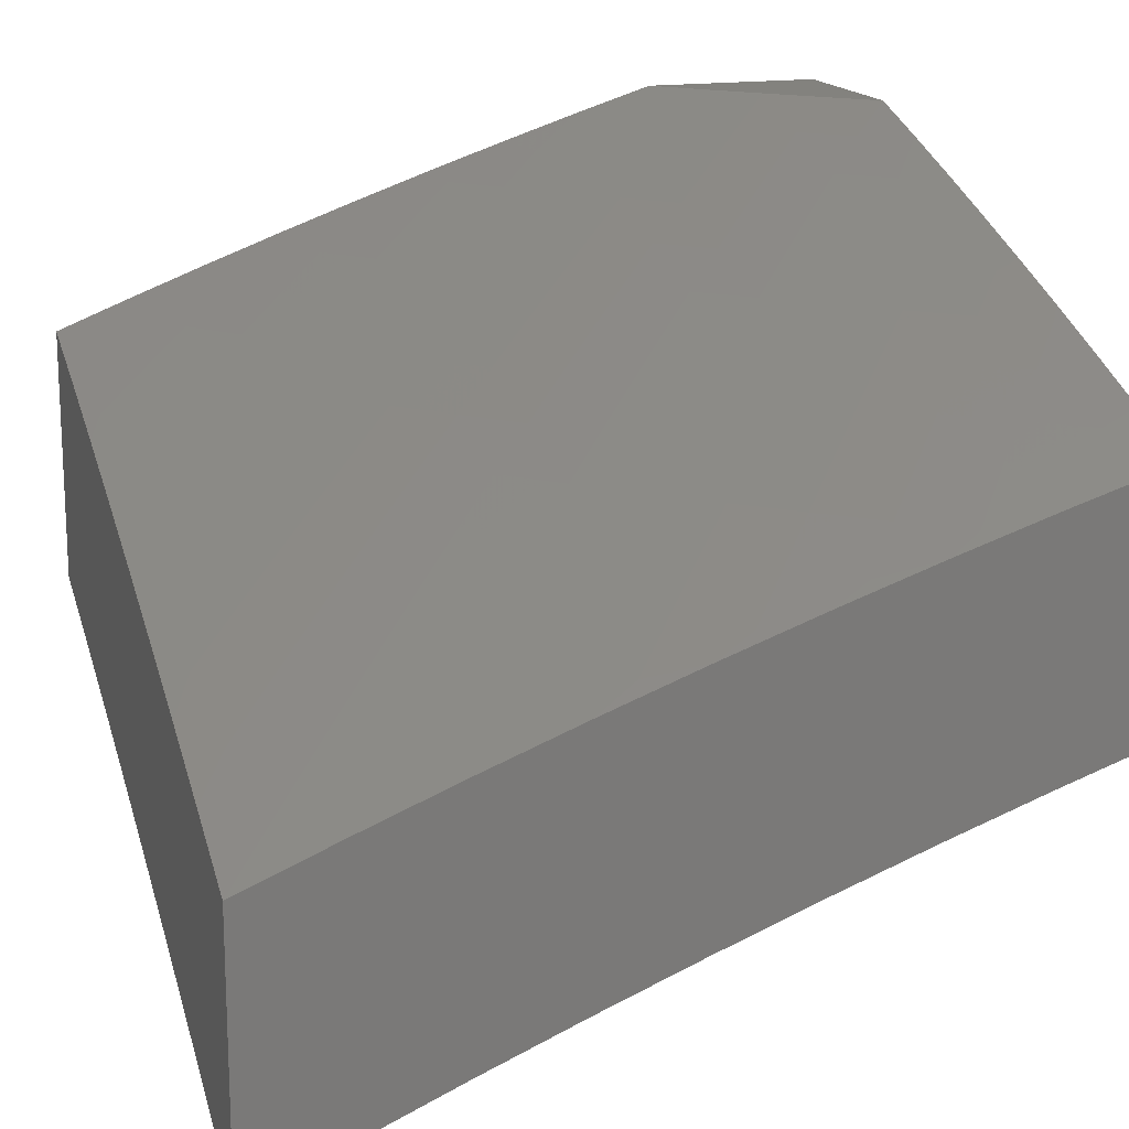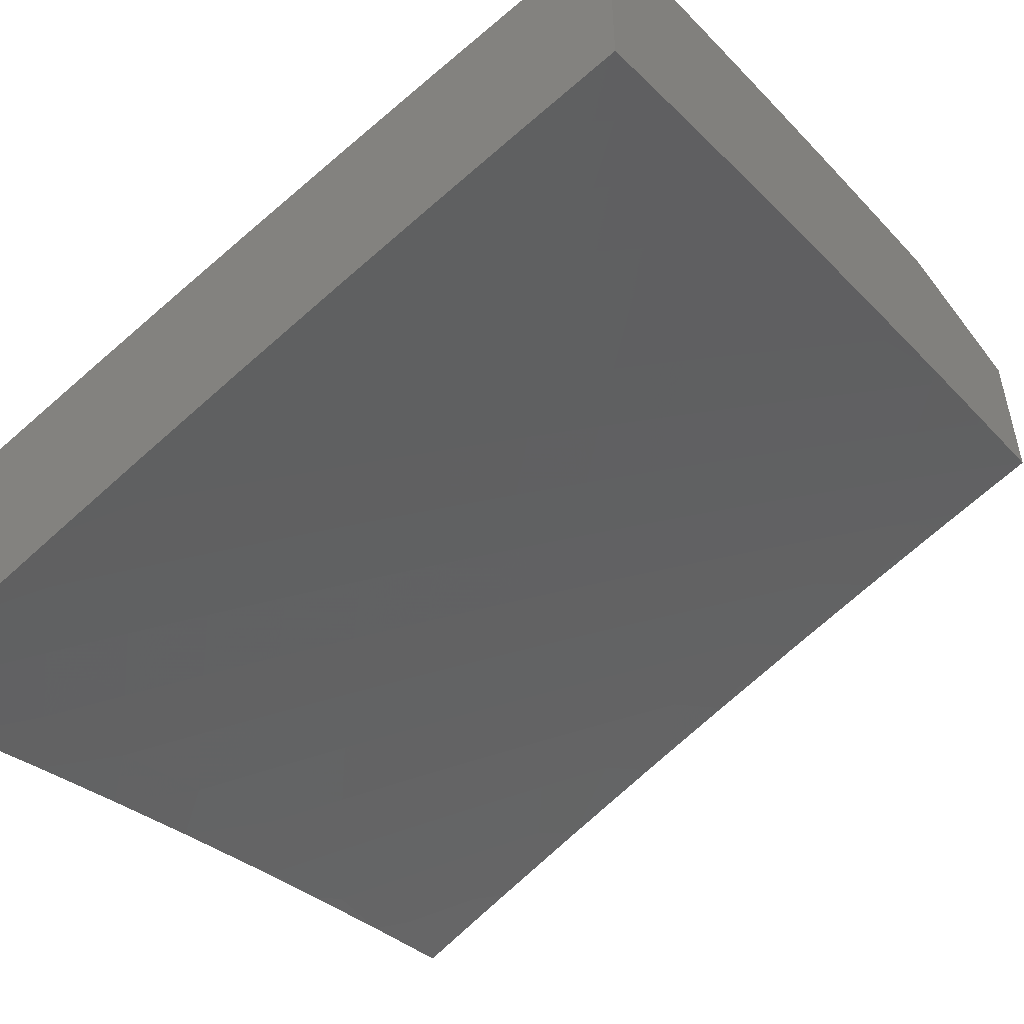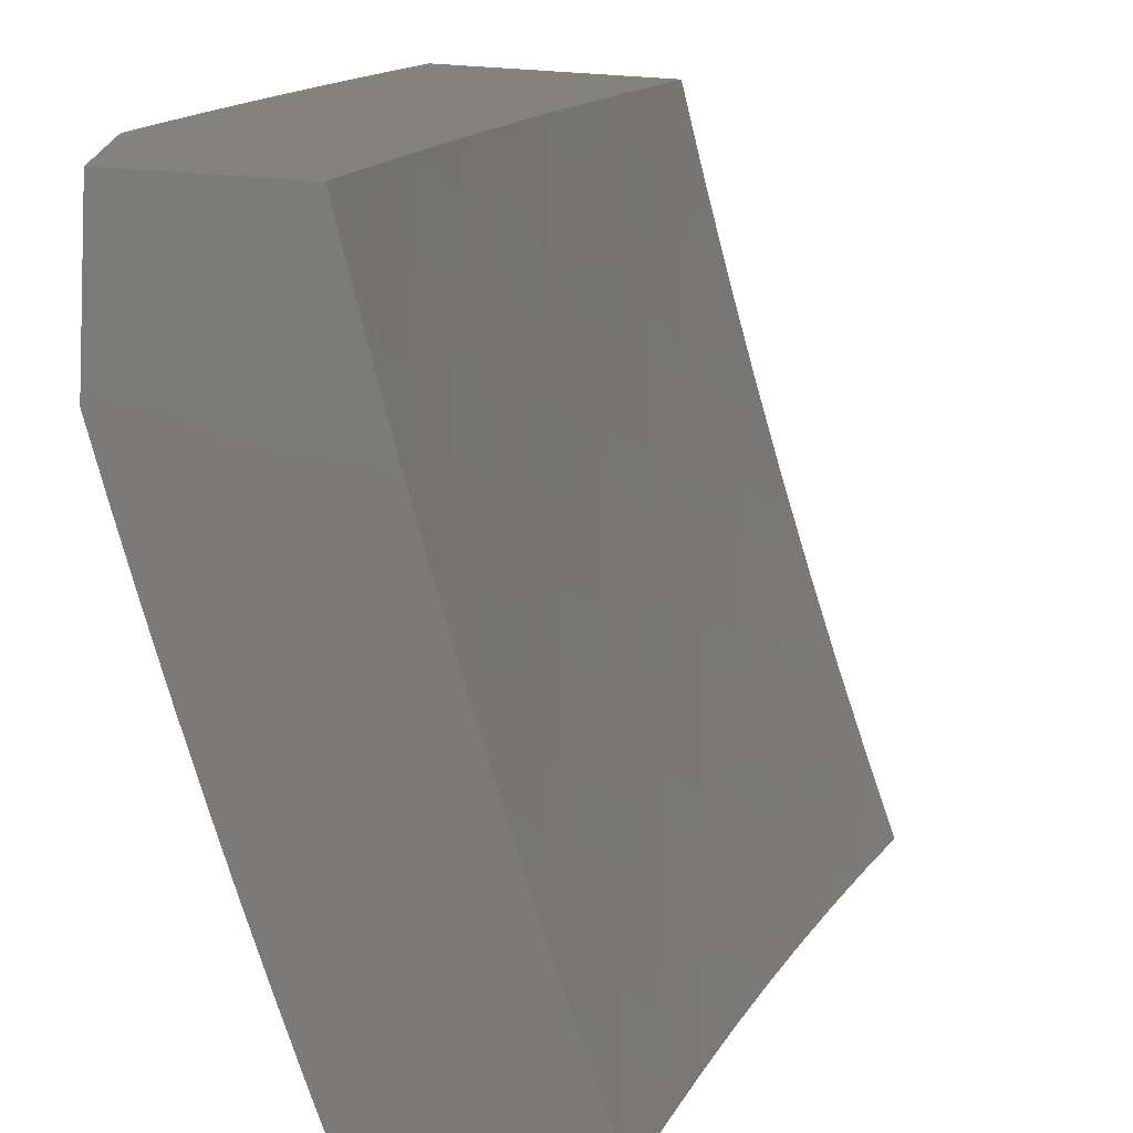
<metadata>
{"format":"stl","ext":"stl","renderer":"f3d","projection":"perspective","resolution":1024,"background":"white","views":[{"elev":16.5,"azim":-107.6,"up":"+Z"},{"elev":-52.4,"azim":-54.0,"up":"+Z"},{"elev":-73.8,"azim":86.4,"up":"+Y"}]}
</metadata>
<code>
# stl→obj: 334 verts, 664 faces
v -3.127 3 10.74
v -3.065 3.063 10.74
v -3 3 10.78
v -3.009 3.115 10.74
v -3 3.127 10.74
v -3.071 3.18 10.7
v -3.013 3.233 10.7
v -3.134 3.245 10.66
v -3.074 3.298 10.66
v -3.196 3.309 10.62
v -3.135 3.364 10.62
v -3.258 3.373 10.57
v -3.196 3.429 10.57
v -3.32 3.437 10.53
v -3.257 3.494 10.53
v -3.382 3.501 10.49
v -3.317 3.559 10.49
v -3.443 3.565 10.44
v -3.378 3.624 10.44
v -3.504 3.628 10.39
v -3.438 3.689 10.39
v -3.566 3.692 10.35
v -3.498 3.753 10.35
v -3.627 3.755 10.3
v -3.558 3.817 10.3
v -3.687 3.818 10.25
v -3.618 3.881 10.25
v -3.748 3.881 10.2
v -3.677 3.945 10.2
v -3.754 4 10.15
v -3.629 4 10.19
v -3.253 3 10.7
v -3.185 3.071 10.7
v -3.12 3.009 10.74
v -3.129 3.126 10.7
v -3.25 3.134 10.66
v -3.192 3.19 10.66
v -3.314 3.196 10.62
v -3.255 3.253 10.62
v -3.378 3.258 10.57
v -3.319 3.316 10.57
v -3.443 3.32 10.53
v -3.382 3.379 10.53
v -3.507 3.381 10.49
v -3.445 3.442 10.49
v -3.57 3.443 10.44
v -3.507 3.505 10.44
v -3.634 3.504 10.39
v -3.57 3.567 10.39
v -3.697 3.566 10.35
v -3.632 3.629 10.35
v -3.761 3.627 10.3
v -3.694 3.691 10.3
v -3.824 3.687 10.25
v -3.756 3.753 10.25
v -3.887 3.748 10.2
v -3.818 3.815 10.2
v -3.949 3.808 10.15
v -3.879 3.876 10.15
v -4 3.877 10.1
v -3.941 3.938 10.1
v -4 4 10.05
v -3.877 4 10.1
v -3.379 3 10.66
v -3.361 3.019 10.66
v -3.306 3.077 10.66
v -3.24 3.015 10.7
v -3.504 3 10.61
v -3.483 3.019 10.62
v -3.428 3.079 10.62
v -3.629 3 10.57
v -3.606 3.015 10.57
v -3.551 3.077 10.57
v -3.753 3 10.52
v -3.73 3.008 10.53
v -3.675 3.073 10.53
v -3.799 3.064 10.49
v -3.877 3 10.48
v -3.868 3.12 10.44
v -3.924 3.053 10.44
v -3.994 3.107 10.39
v -4 3 10.43
v -4 3.127 10.38
v -3.937 3.176 10.39
v -4 3.254 10.34
v -3.879 3.243 10.39
v -3.947 3.3 10.35
v -3.82 3.31 10.39
v -3.886 3.368 10.35
v -3.759 3.376 10.39
v -3.825 3.435 10.35
v -3.697 3.441 10.39
v -3.762 3.501 10.35
v -4 3.38 10.3
v -3.953 3.426 10.3
v -4 3.505 10.25
v -3.89 3.494 10.3
v -3.955 3.552 10.25
v -3.826 3.561 10.3
v -3.89 3.62 10.25
v -4 3.63 10.2
v -3.954 3.68 10.2
v -4 3.754 10.15
v -3.808 3.943 10.15
v -3.546 3.943 10.25
v -3.505 4 10.24
v -3.417 3.938 10.3
v -3.379 4 10.29
v -3.345 3.997 10.3
v -3.253 4 10.33
v -3.289 3.93 10.35
v -3.217 3.986 10.35
v -3.162 3.918 10.39
v -3.127 4 10.37
v -3.091 3.972 10.39
v -3 4 10.41
v -3.037 3.902 10.44
v -3 3.877 10.46
v -3.107 3.849 10.44
v -3.051 3.78 10.49
v -3.176 3.795 10.44
v -3.119 3.727 10.49
v -3.244 3.739 10.44
v -3.186 3.672 10.49
v -3.311 3.682 10.44
v -3.252 3.616 10.49
v -3 3.754 10.51
v -3.062 3.659 10.53
v -3 3.63 10.56
v -3.005 3.591 10.57
v -3 3.505 10.61
v -3.07 3.538 10.57
v -3.011 3.471 10.62
v -3.133 3.484 10.57
v -3.074 3.418 10.62
v -3 3.379 10.65
v -3.014 3.351 10.66
v -3 3.253 10.7
v -3.632 3.38 10.44
v -3.693 3.317 10.44
v -3.753 3.252 10.44
v -3.811 3.187 10.44
v -3.567 3.32 10.49
v -3.627 3.258 10.49
v -3.686 3.194 10.49
v -3.743 3.13 10.49
v -3.502 3.259 10.53
v -3.561 3.198 10.53
v -3.618 3.136 10.53
v -3.437 3.199 10.57
v -3.495 3.138 10.57
v -3.372 3.138 10.62
v -3.488 3.878 10.3
v -3.429 3.813 10.35
v -3.371 3.748 10.39
v -3.193 3.55 10.53
v -3.128 3.605 10.53
v -3.36 3.872 10.35
v -3.302 3.806 10.39
v -3.232 3.862 10.39
v -3.325 3 10.97
v -3.227 3 11
v -3.283 3.057 10.97
v -3.172 3.058 11
v -3.228 3.115 10.97
v -3.116 3.116 11
v -3.172 3.172 10.97
v -3.115 3.228 10.97
v -3.17 3.285 10.93
v -3.111 3.341 10.93
v -3.165 3.399 10.9
v -3.104 3.454 10.9
v -3.157 3.513 10.86
v -3.094 3.568 10.86
v -3.146 3.628 10.82
v -3.081 3.683 10.82
v -3.132 3.744 10.79
v -3.065 3.798 10.79
v -3.114 3.86 10.75
v -3.045 3.914 10.75
v -3.093 3.976 10.71
v -3 4 10.73
v -3.127 4 10.69
v -3.058 3.172 11
v -3.057 3.283 10.97
v -3.051 3.395 10.93
v -3.043 3.509 10.9
v -3.031 3.623 10.86
v -3 3.713 10.84
v -3.015 3.737 10.82
v -3 3.809 10.8
v -3 3.905 10.76
v -3 3.227 11
v -3 3.325 10.97
v -3 3.422 10.94
v -3 3.519 10.9
v -3 3.616 10.87
v -3.253 4 10.65
v -3.212 3.981 10.67
v -3.163 3.921 10.71
v -3.379 4 10.61
v -3.332 3.984 10.63
v -3.282 3.924 10.67
v -3.232 3.864 10.71
v -3.182 3.804 10.75
v -3.504 4 10.56
v -3.453 3.983 10.59
v -3.403 3.924 10.63
v -3.351 3.865 10.67
v -3.3 3.806 10.71
v -3.249 3.747 10.75
v -3.198 3.687 10.79
v -3.629 4 10.52
v -3.575 3.978 10.55
v -3.524 3.921 10.59
v -3.472 3.863 10.63
v -3.42 3.805 10.67
v -3.367 3.747 10.71
v -3.315 3.688 10.75
v -3.262 3.63 10.79
v -3.21 3.572 10.82
v -3.753 4 10.47
v -3.698 3.971 10.5
v -3.646 3.914 10.55
v -3.593 3.857 10.59
v -3.54 3.801 10.63
v -3.487 3.744 10.67
v -3.433 3.686 10.71
v -3.38 3.629 10.75
v -3.326 3.572 10.79
v -3.273 3.514 10.82
v -3.219 3.456 10.86
v -3.877 4 10.42
v -3.822 3.96 10.46
v -3.768 3.904 10.5
v -3.714 3.849 10.55
v -3.661 3.793 10.59
v -3.607 3.737 10.63
v -3.552 3.681 10.67
v -3.498 3.625 10.71
v -3.444 3.568 10.75
v -3.389 3.512 10.79
v -3.335 3.455 10.82
v -3.28 3.399 10.86
v -3.225 3.342 10.9
v -4 4 10.38
v -3.946 3.946 10.42
v -3.891 3.891 10.46
v -3.837 3.837 10.5
v -3.782 3.782 10.55
v -3.727 3.727 10.59
v -3.672 3.672 10.63
v -3.617 3.617 10.67
v -3.562 3.562 10.71
v -3.507 3.507 10.75
v -3.451 3.451 10.79
v -3.396 3.396 10.82
v -3.34 3.34 10.86
v -3.284 3.284 10.9
v -3.228 3.228 10.93
v -4 3.877 10.42
v -3.96 3.822 10.46
v -4 3.753 10.47
v -3.904 3.768 10.5
v -3.971 3.698 10.5
v -3.914 3.646 10.55
v -4 3.629 10.52
v -3.978 3.575 10.55
v -4 3.504 10.56
v -3.921 3.524 10.59
v -3.983 3.453 10.59
v -3.924 3.403 10.63
v -4 3.379 10.61
v -3.984 3.332 10.63
v -4 3.253 10.65
v -3.924 3.282 10.67
v -3.981 3.212 10.67
v -3.921 3.163 10.71
v -4 3.127 10.69
v -3.976 3.093 10.71
v -4 3 10.73
v -3.914 3.045 10.75
v -3.905 3 10.76
v -3.798 3.065 10.79
v -3.809 3 10.8
v -3.737 3.015 10.82
v -3.713 3 10.84
v -3.683 3.081 10.82
v -3.623 3.031 10.86
v -3.628 3.146 10.82
v -3.568 3.094 10.86
v -3.572 3.21 10.82
v -3.513 3.157 10.86
v -3.514 3.273 10.82
v -3.456 3.219 10.86
v -3.455 3.335 10.82
v -3.399 3.28 10.86
v -3.616 3 10.87
v -3.519 3 10.9
v -3.509 3.043 10.9
v -3.454 3.104 10.9
v -3.399 3.165 10.9
v -3.342 3.225 10.9
v -3.422 3 10.94
v -3.395 3.051 10.93
v -3.341 3.111 10.93
v -3.285 3.17 10.93
v -3.572 3.326 10.79
v -3.63 3.262 10.79
v -3.687 3.198 10.79
v -3.744 3.132 10.79
v -3.629 3.38 10.75
v -3.688 3.315 10.75
v -3.747 3.249 10.75
v -3.804 3.182 10.75
v -3.86 3.114 10.75
v -3.512 3.389 10.79
v -3.686 3.433 10.71
v -3.747 3.367 10.71
v -3.806 3.3 10.71
v -3.864 3.232 10.71
v -3.568 3.444 10.75
v -3.744 3.487 10.67
v -3.805 3.42 10.67
v -3.865 3.351 10.67
v -3.625 3.498 10.71
v -3.801 3.54 10.63
v -3.863 3.472 10.63
v -3.681 3.552 10.67
v -3.857 3.593 10.59
v -3.737 3.607 10.63
v -3.849 3.714 10.55
v -3.793 3.661 10.59
v -3 3 11
f 1 2 3
f 3 2 4
f 3 4 5
f 5 4 6
f 5 6 7
f 7 6 8
f 7 8 9
f 9 8 10
f 9 10 11
f 11 10 12
f 11 12 13
f 13 12 14
f 13 14 15
f 15 14 16
f 15 16 17
f 17 16 18
f 17 18 19
f 19 18 20
f 19 20 21
f 21 20 22
f 21 22 23
f 23 22 24
f 23 24 25
f 25 24 26
f 25 26 27
f 27 26 28
f 27 28 29
f 29 28 30
f 29 30 31
f 32 33 1
f 1 33 34
f 1 34 2
f 2 34 33
f 2 33 35
f 35 33 36
f 35 36 37
f 37 36 38
f 37 38 39
f 39 38 40
f 39 40 41
f 41 40 42
f 41 42 43
f 43 42 44
f 43 44 45
f 45 44 46
f 45 46 47
f 47 46 48
f 47 48 49
f 49 48 50
f 49 50 51
f 51 50 52
f 51 52 53
f 53 52 54
f 53 54 55
f 55 54 56
f 55 56 57
f 57 56 58
f 57 58 59
f 59 58 60
f 59 60 61
f 61 60 62
f 61 62 63
f 64 65 32
f 32 65 66
f 32 66 67
f 67 66 33
f 67 33 32
f 68 69 64
f 64 69 70
f 64 70 65
f 65 70 66
f 71 72 68
f 68 72 73
f 68 73 69
f 69 73 70
f 74 75 71
f 71 75 76
f 71 76 72
f 72 76 73
f 75 74 77
f 77 74 78
f 77 78 79
f 79 78 80
f 79 80 81
f 81 80 82
f 81 82 83
f 78 82 80
f 81 83 84
f 84 83 85
f 84 85 86
f 86 85 87
f 86 87 88
f 88 87 89
f 88 89 90
f 90 89 91
f 90 91 92
f 92 91 93
f 92 93 48
f 48 93 50
f 85 94 87
f 87 94 89
f 89 94 95
f 95 94 96
f 95 96 97
f 97 96 98
f 97 98 99
f 99 98 100
f 99 100 52
f 52 100 54
f 96 101 98
f 98 101 100
f 100 101 102
f 102 101 103
f 102 103 56
f 56 103 58
f 103 60 58
f 30 104 63
f 63 104 59
f 63 59 61
f 29 31 105
f 105 31 106
f 105 106 107
f 107 106 108
f 107 108 109
f 109 108 110
f 109 110 111
f 111 110 112
f 111 112 113
f 113 112 114
f 113 114 115
f 115 114 116
f 115 116 117
f 117 116 118
f 117 118 119
f 119 118 120
f 119 120 121
f 121 120 122
f 121 122 123
f 123 122 124
f 123 124 125
f 125 124 126
f 125 126 19
f 19 126 17
f 110 114 112
f 118 127 120
f 120 127 122
f 122 127 128
f 128 127 129
f 128 129 130
f 130 129 131
f 130 131 132
f 132 131 133
f 132 133 134
f 134 133 135
f 134 135 13
f 13 135 11
f 131 136 133
f 133 136 135
f 135 136 137
f 137 136 138
f 137 138 9
f 9 138 7
f 138 5 7
f 57 59 28
f 28 59 104
f 28 104 30
f 55 57 26
f 26 57 28
f 53 55 24
f 24 55 26
f 51 53 22
f 22 53 24
f 49 51 20
f 20 51 22
f 47 49 18
f 18 49 20
f 45 47 16
f 16 47 18
f 43 45 14
f 14 45 16
f 41 43 12
f 12 43 14
f 39 41 10
f 10 41 12
f 37 39 8
f 8 39 10
f 35 37 6
f 6 37 8
f 2 35 4
f 4 35 6
f 100 102 54
f 54 102 56
f 52 50 99
f 99 50 93
f 99 93 97
f 97 93 91
f 97 91 95
f 95 91 89
f 48 46 92
f 92 46 139
f 92 139 90
f 90 139 140
f 90 140 88
f 88 140 141
f 88 141 86
f 86 141 142
f 86 142 84
f 84 142 79
f 84 79 81
f 46 44 139
f 139 44 143
f 139 143 140
f 140 143 144
f 140 144 141
f 141 144 145
f 141 145 142
f 142 145 146
f 142 146 79
f 79 146 77
f 44 42 143
f 143 42 147
f 143 147 144
f 144 147 148
f 144 148 145
f 145 148 149
f 145 149 146
f 146 149 76
f 146 76 77
f 77 76 75
f 42 40 147
f 147 40 150
f 147 150 148
f 148 150 151
f 148 151 149
f 149 151 73
f 149 73 76
f 40 38 150
f 150 38 152
f 150 152 151
f 151 152 70
f 151 70 73
f 38 36 152
f 152 36 66
f 152 66 70
f 36 33 66
f 29 105 27
f 27 105 153
f 27 153 25
f 25 153 154
f 25 154 23
f 23 154 155
f 23 155 21
f 21 155 125
f 21 125 19
f 134 13 15
f 15 17 156
f 156 17 126
f 156 126 157
f 157 126 124
f 157 124 128
f 128 124 122
f 137 9 11
f 137 11 135
f 105 107 153
f 153 107 158
f 153 158 154
f 154 158 159
f 154 159 155
f 155 159 123
f 155 123 125
f 132 134 156
f 156 134 15
f 132 156 157
f 109 111 107
f 107 111 158
f 121 123 159
f 159 158 160
f 160 158 111
f 160 111 113
f 130 132 157
f 130 157 128
f 119 121 160
f 160 121 159
f 119 160 113
f 117 119 113
f 115 117 113
f 161 162 163
f 163 162 164
f 163 164 165
f 165 164 166
f 165 166 167
f 167 166 168
f 167 168 169
f 169 168 170
f 169 170 171
f 171 170 172
f 171 172 173
f 173 172 174
f 173 174 175
f 175 174 176
f 175 176 177
f 177 176 178
f 177 178 179
f 179 178 180
f 179 180 181
f 181 180 182
f 181 182 183
f 166 184 168
f 168 184 185
f 168 185 170
f 170 185 186
f 170 186 172
f 172 186 187
f 172 187 174
f 174 187 188
f 174 188 176
f 176 188 189
f 176 189 190
f 190 189 191
f 190 191 178
f 178 191 192
f 178 192 180
f 180 192 182
f 184 193 185
f 185 193 194
f 185 194 186
f 186 194 195
f 186 195 187
f 187 195 196
f 187 196 188
f 188 196 197
f 188 197 189
f 198 199 183
f 183 199 200
f 183 200 181
f 181 200 179
f 201 202 198
f 198 202 203
f 198 203 199
f 199 203 204
f 199 204 200
f 200 204 205
f 200 205 179
f 179 205 177
f 206 207 201
f 201 207 208
f 201 208 202
f 202 208 209
f 202 209 203
f 203 209 210
f 203 210 204
f 204 210 211
f 204 211 205
f 205 211 212
f 205 212 177
f 177 212 175
f 213 214 206
f 206 214 215
f 206 215 207
f 207 215 216
f 207 216 208
f 208 216 217
f 208 217 209
f 209 217 218
f 209 218 210
f 210 218 219
f 210 219 211
f 211 219 220
f 211 220 212
f 212 220 221
f 212 221 175
f 175 221 173
f 222 223 213
f 213 223 224
f 213 224 214
f 214 224 225
f 214 225 215
f 215 225 226
f 215 226 216
f 216 226 227
f 216 227 217
f 217 227 228
f 217 228 218
f 218 228 229
f 218 229 219
f 219 229 230
f 219 230 220
f 220 230 231
f 220 231 221
f 221 231 232
f 221 232 173
f 173 232 171
f 233 234 222
f 222 234 235
f 222 235 223
f 223 235 236
f 223 236 224
f 224 236 237
f 224 237 225
f 225 237 238
f 225 238 226
f 226 238 239
f 226 239 227
f 227 239 240
f 227 240 228
f 228 240 241
f 228 241 229
f 229 241 242
f 229 242 230
f 230 242 243
f 230 243 231
f 231 243 244
f 231 244 232
f 232 244 245
f 232 245 171
f 171 245 169
f 246 247 233
f 233 247 248
f 233 248 234
f 234 248 249
f 234 249 235
f 235 249 250
f 235 250 236
f 236 250 251
f 236 251 237
f 237 251 252
f 237 252 238
f 238 252 253
f 238 253 239
f 239 253 254
f 239 254 240
f 240 254 255
f 240 255 241
f 241 255 256
f 241 256 242
f 242 256 257
f 242 257 243
f 243 257 258
f 243 258 244
f 244 258 259
f 244 259 245
f 245 259 260
f 245 260 169
f 169 260 167
f 246 261 247
f 247 261 248
f 248 261 262
f 262 261 263
f 262 263 264
f 264 263 265
f 264 265 266
f 266 265 267
f 266 267 268
f 268 267 269
f 268 269 270
f 270 269 271
f 270 271 272
f 272 271 273
f 272 273 274
f 274 273 275
f 274 275 276
f 276 275 277
f 276 277 278
f 278 277 279
f 278 279 280
f 280 279 281
f 280 281 282
f 282 281 283
f 282 283 284
f 284 283 285
f 284 285 286
f 286 285 287
f 286 287 288
f 288 287 289
f 288 289 290
f 290 289 291
f 290 291 292
f 292 291 293
f 292 293 294
f 294 293 295
f 294 295 296
f 296 295 297
f 296 297 257
f 257 297 258
f 263 267 265
f 269 273 271
f 275 279 277
f 287 298 289
f 289 298 299
f 289 299 291
f 291 299 300
f 291 300 293
f 293 300 301
f 293 301 295
f 295 301 302
f 295 302 297
f 297 302 303
f 297 303 258
f 258 303 259
f 299 304 300
f 300 304 301
f 301 304 305
f 305 304 161
f 305 161 163
f 163 306 305
f 305 306 302
f 305 302 301
f 303 302 306
f 306 163 307
f 307 163 165
f 307 165 260
f 260 165 167
f 294 308 292
f 292 308 309
f 292 309 290
f 290 309 310
f 290 310 288
f 288 310 311
f 288 311 286
f 286 311 284
f 308 312 309
f 309 312 313
f 309 313 310
f 310 313 314
f 310 314 311
f 311 314 315
f 311 315 284
f 284 315 316
f 284 316 282
f 282 316 278
f 282 278 280
f 308 294 317
f 317 294 296
f 317 296 256
f 256 296 257
f 312 318 313
f 313 318 319
f 313 319 314
f 314 319 320
f 314 320 315
f 315 320 321
f 315 321 316
f 316 321 278
f 312 308 322
f 322 308 317
f 322 317 255
f 255 317 256
f 318 323 319
f 319 323 324
f 319 324 320
f 320 324 325
f 320 325 321
f 321 325 276
f 321 276 278
f 318 312 326
f 326 312 322
f 326 322 254
f 254 322 255
f 323 327 324
f 324 327 328
f 324 328 325
f 325 328 272
f 325 272 276
f 276 272 274
f 323 318 329
f 329 318 326
f 329 326 253
f 253 326 254
f 327 330 328
f 328 330 270
f 328 270 272
f 327 323 331
f 331 323 329
f 331 329 252
f 252 329 253
f 268 270 266
f 266 270 330
f 266 330 332
f 332 330 333
f 332 333 250
f 250 333 251
f 330 327 333
f 333 327 331
f 333 331 251
f 251 331 252
f 264 266 332
f 259 303 307
f 307 303 306
f 259 307 260
f 248 262 264
f 250 249 332
f 332 249 264
f 249 248 264
f 190 178 176
f 62 60 246
f 246 60 103
f 246 103 261
f 261 103 101
f 261 101 263
f 263 101 96
f 263 96 267
f 267 96 94
f 267 94 269
f 269 94 85
f 269 85 273
f 273 85 83
f 273 83 275
f 275 83 82
f 275 82 279
f 279 82 281
f 82 78 281
f 281 78 74
f 281 74 283
f 283 74 71
f 283 71 285
f 285 71 68
f 285 68 287
f 287 68 64
f 287 64 298
f 298 64 299
f 299 64 32
f 299 32 304
f 304 32 1
f 304 1 161
f 161 1 3
f 161 3 162
f 162 3 334
f 193 184 334
f 334 184 166
f 334 166 164
f 164 162 334
f 114 198 116
f 116 198 183
f 116 183 182
f 198 114 201
f 201 114 110
f 201 110 206
f 206 110 108
f 206 108 213
f 213 108 106
f 213 106 222
f 222 106 31
f 222 31 233
f 233 31 30
f 233 30 246
f 246 30 63
f 246 63 62
f 334 3 193
f 193 3 5
f 193 5 194
f 194 5 195
f 195 5 138
f 195 138 196
f 196 138 136
f 196 136 197
f 197 136 189
f 189 136 131
f 189 131 191
f 191 131 129
f 191 129 192
f 192 129 127
f 192 127 182
f 182 127 118
f 182 118 116

</code>
